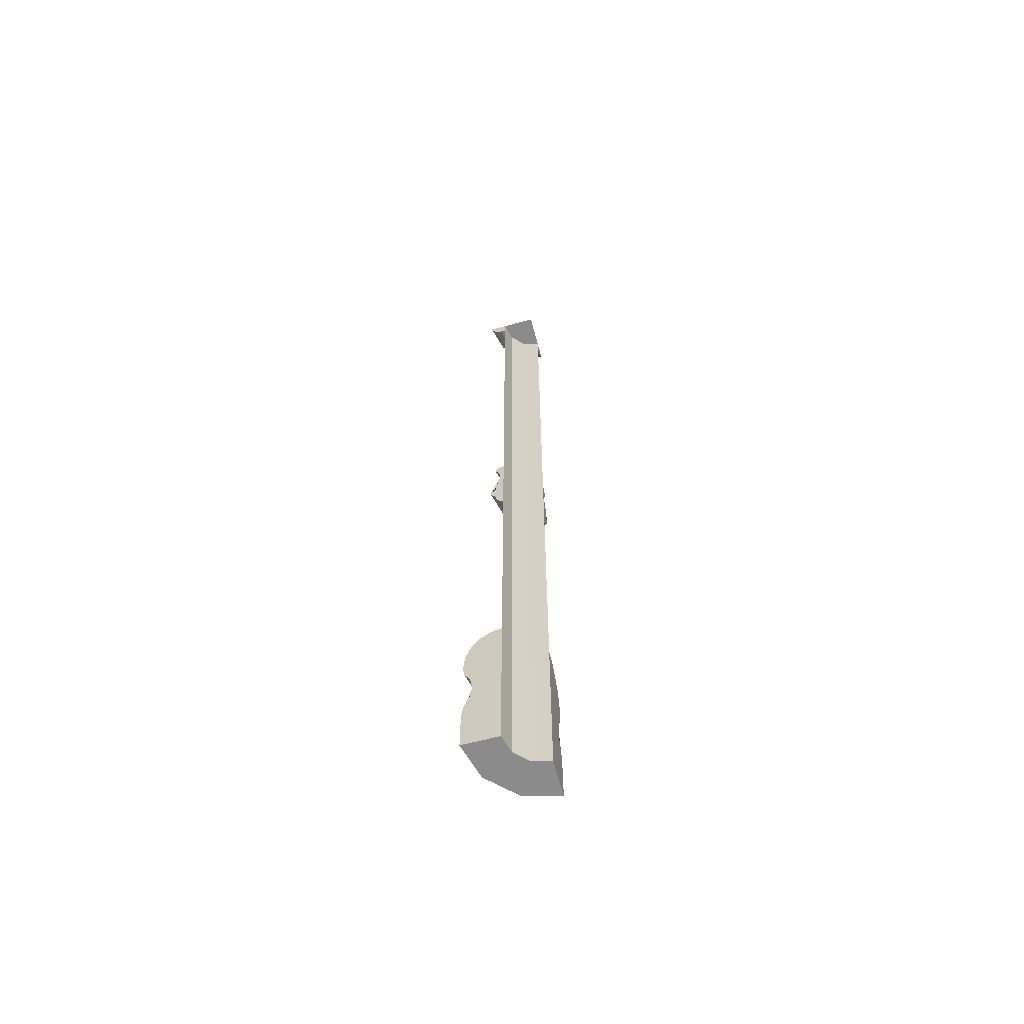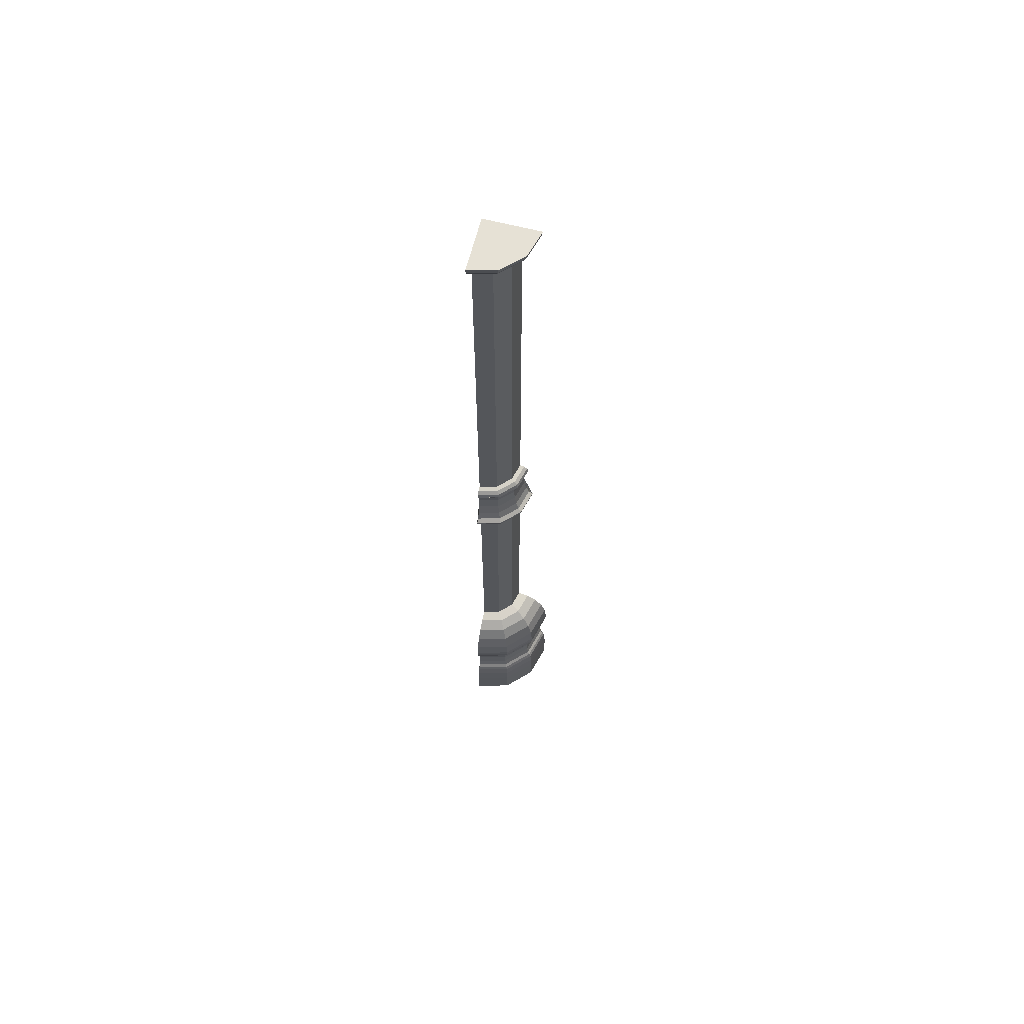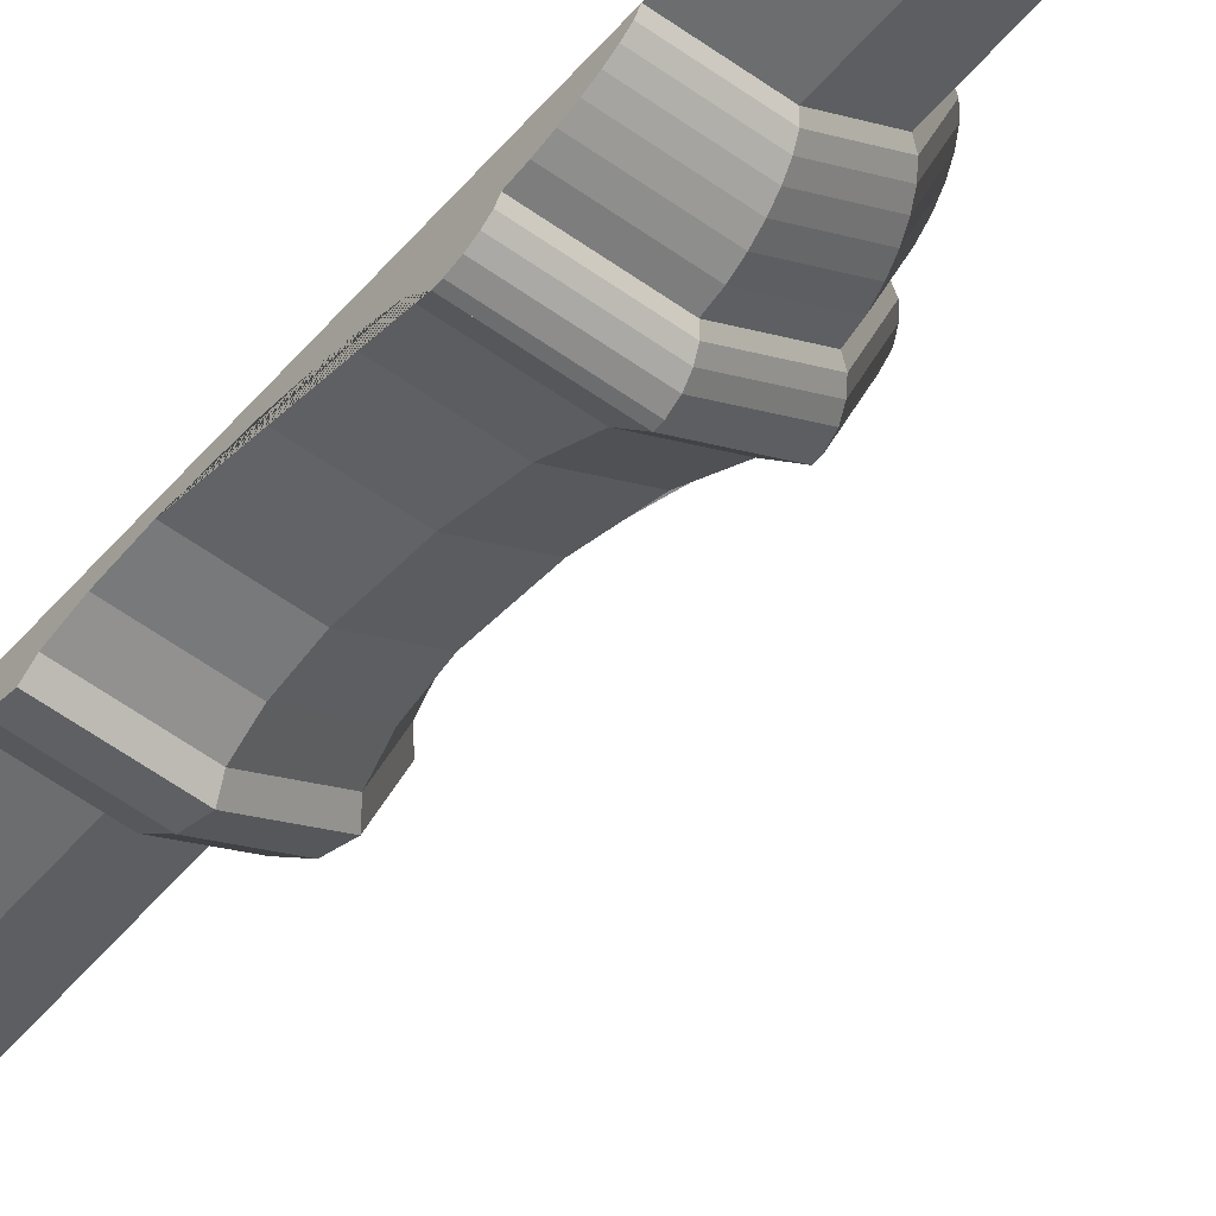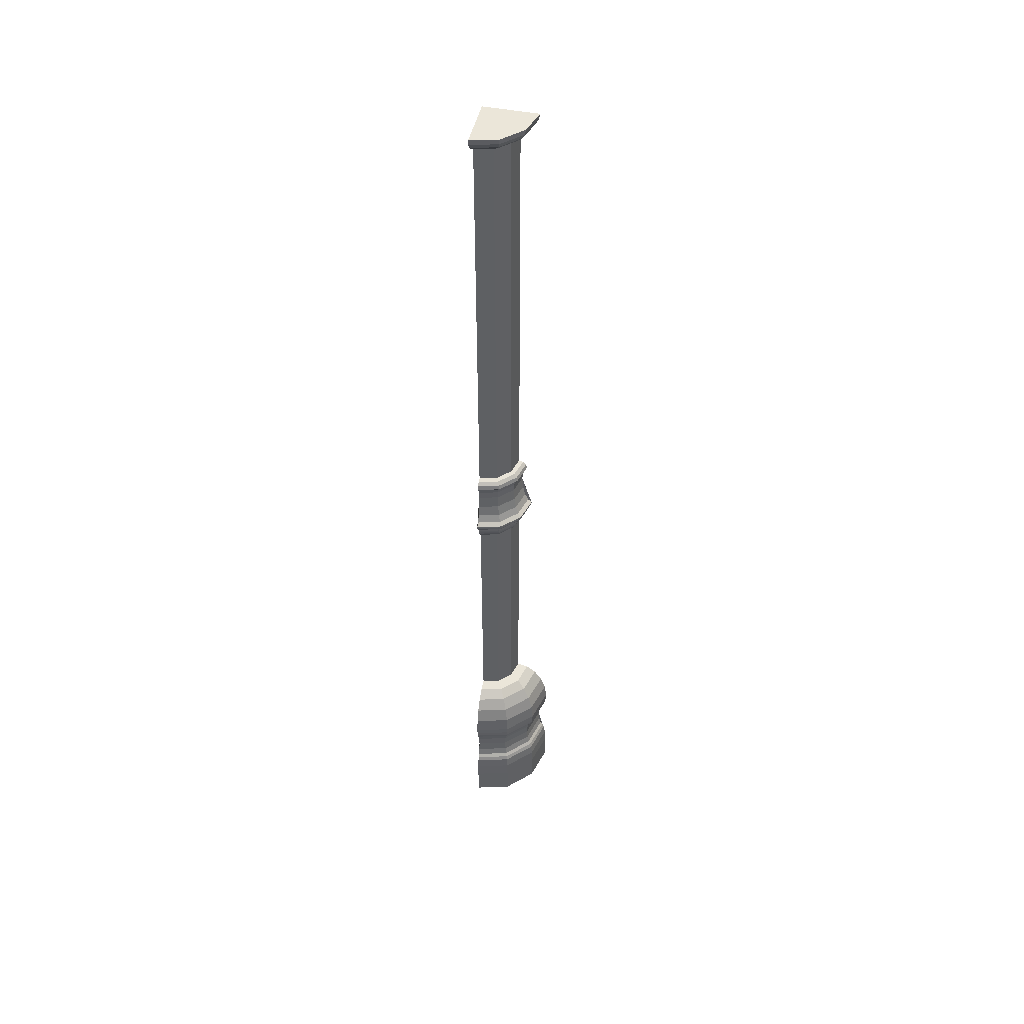
<metadata>
{"format":"obj","ext":"obj","renderer":"f3d","projection":"perspective","resolution":1024,"background":"white","views":[{"elev":-63.8,"azim":-75.0,"up":"+Y"},{"elev":64.8,"azim":104.4,"up":"+Y"},{"elev":-63.5,"azim":-41.5,"up":"+Z"},{"elev":47.1,"azim":102.6,"up":"+Y"}]}
</metadata>
<code>
g Wall_Thin_Corner_Mesh
v 0.1071 1.29 -0.06181
v 0.1 0 0
v 0.1236 1.29 0
v 0.1211 1.28 0
v 0.1179 1.272 -0
v 0.1 2.75 0
v 0 2.75 -1e-06
v 0.1141 1.264 -0
v 0.1 0.5 0
v 0.1098 1.258 -0
v 0.1 0.35 0
v 0.1052 1.253 -0
v 0.1 0.3 0
v 0.125 1.3 0
v 0.1 0.175 0
v 0.1 1.25 -0
v 0.175 0.175 0
v 0.1381 1.314 0
v 0.2 0 0
v 0.15 0 0
v 0.1346 1.307 0
v 0.1302 1.303 0
v 0.14 1.321 0
v 0.125 1.325 0
v 0.1128 1.388 0
v 0.1951 0.3964 0
v 0.1809 0.4382 0
v 0.1588 0.4714 0
v 0.1309 0.4927 0
v 0.19 0.3 0
v 0.1194 1.357 0
v 0.1289 1.334 0
v 0.11 1.425 0
v 0.1177 1.467 0
v 0.2 0.35 0
v 0.1938 0.3038 0
v 0.1971 0.3146 0
v 0.1992 0.3309 0
v 0.1123 1.449 0
v 0.175 0.3 0
v 0.175 0.2375 0
v 0.1124 1.497 0
v 0.1215 1.487 0
v 0.125 1.475 0
v 0.14 1.325 0
v 0.1773 0.2678 0
v 0.1827 0.2903 0
v 0.11 1.325 0
v 0.11 1.475 0
v 0.19 0.175 0
v 0.1827 0.1847 0
v 0.1773 0.2072 0
v 0.1 1.425 0
v 0.2 0.0875 0
v 0.1 1.3 0
v 0.1 1.475 0
v 0.1 1.325 0
v 0.1986 0.131 0
v 0.195 0.1629 0
v 0.1 2.7 -0
v 0.1 1.5 0
v 0.15 2.75 0
v 0.1 2.725 0
v 0.1474 2.735 0
v 0.1402 2.721 -0
v 0.1292 2.71 -0
v 0.1154 2.703 -0
v 0.1154 2.703 -0
v 0.1292 2.71 -0
v 0.1402 2.721 -0
v 0.1474 2.735 0
v 0.15 2.75 0
v 0.1 2.725 0
v 0.1 2.7 -0
v 0.195 0.1629 0
v 0.1 1.5 0
v 0.1986 0.131 0
v 0.1 1.325 0
v 0.2 0.0875 0
v 0.1 1.475 0
v 0.1773 0.2072 0
v 0.1 1.3 0
v 0.1827 0.1847 0
v 0.1 1.425 0
v 0.19 0.175 0
v 0.11 1.475 0
v 0.11 1.325 0
v 0.1827 0.2903 0
v 0.1773 0.2678 0
v 0.175 0.2375 0
v 0.175 0.3 0
v 0.14 1.325 0
v 0.1992 0.3309 0
v 0.1971 0.3146 0
v 0.1938 0.3038 0
v 0.125 1.475 0
v 0.1215 1.487 0
v 0.1124 1.497 0
v 0.2 0.35 0
v 0.19 0.3 0
v 0.1123 1.449 0
v 0.1177 1.467 0
v 0.1309 0.4927 0
v 0.1588 0.4714 0
v 0.1809 0.4382 0
v 0.11 1.425 0
v 0.1289 1.334 0
v 0.1194 1.357 0
v 0.1128 1.388 0
v 0.125 1.325 0
v 0.14 1.321 0
v 0.1302 1.303 0
v 0.1346 1.307 0
v 0.1381 1.314 0
v 0.1951 0.3964 0
v 0.15 0 0
v 0.2 0 0
v 0.175 0.175 0
v 0.1 0.175 0
v 0.1 0.3 0
v 0.1 0.35 0
v 0.1 0.5 0
v 0 2.75 -1e-06
v 0.1 2.75 0
v 0.1 0 0
v 0.1 1.25 -0
v 0.125 1.3 0
v 0.1052 1.253 -0
v 0.1098 1.258 -0
v 0.1141 1.264 -0
v 0.1179 1.272 -0
v 0.1211 1.28 0
v 0.1236 1.29 0
v 0.1049 1.28 -0.06054
v 0.1021 1.272 -0.05893
v 0.0988 1.264 -0.05704
v 0.09513 1.258 -0.05492
v 0.09106 1.253 -0.05258
v 0.1083 1.3 -0.0625
v 0.0866 1.25 -0.05
v 0.1196 1.314 -0.06903
v 0.1166 1.307 -0.06731
v 0.1128 1.303 -0.06512
v 0.1212 1.321 -0.07
v 0.1083 1.325 -0.0625
v 0.09772 1.388 -0.05642
v 0.1034 1.357 -0.05972
v 0.1116 1.334 -0.06443
v 0.09526 1.425 -0.055
v 0.102 1.467 -0.05887
v 0.09729 1.449 -0.05617
v 0.09735 1.497 -0.05621
v 0.1052 1.487 -0.06077
v 0.1083 1.475 -0.0625
v 0.1212 1.325 -0.07
v 0.09526 1.325 -0.055
v 0.09526 1.475 -0.055
v 0.0866 1.425 -0.05
v 0.0866 1.3 -0.05
v 0.0866 1.475 -0.05
v 0.0866 1.325 -0.05
v 0.0866 1.5 -0.05
v 0.0866 2.725 -0.05
v 0.1277 2.735 -0.07371
v 0.1214 2.721 -0.0701
v 0.1119 2.71 -0.06459
v 0.09992 2.703 -0.05769
v 0.1299 2.75 -0.075
v 0.0866 2.7 -0.05
v 0.1688 0.1629 -0.09748
v 0.172 0.131 -0.09931
v 0.1732 0.0875 -0.1
v 0.1536 0.2072 -0.08867
v 0.1583 0.1847 -0.09137
v 0.1645 0.175 -0.095
v 0.1583 0.2903 -0.09137
v 0.1536 0.2678 -0.08867
v 0.1516 0.2375 -0.0875
v 0.1516 0.3 -0.0875
v 0.1725 0.3309 -0.09962
v 0.1707 0.3146 -0.09854
v 0.1679 0.3038 -0.09691
v 0.1732 0.35 -0.1
v 0.1645 0.3 -0.095
v 0.1134 0.4927 -0.06545
v 0.1375 0.4714 -0.07939
v 0.1567 0.4382 -0.09045
v 0.169 0.3964 -0.09755
v 0.1299 0 -0.075
v 0.1732 0 -0.1
v 0.1516 0.175 -0.0875
v 0.0866 0.175 -0.05
v 0.0866 0.3 -0.05
v 0.0866 0.35 -0.05
v 0.0866 0.5 -0.05
v -0 2.75 -1e-06
v 0.0866 2.75 -0.05
v 0.0866 0 -0.05
v 0.06181 1.29 -0.1071
v 0.06054 1.28 -0.1049
v 0.05893 1.272 -0.1021
v 0.05704 1.264 -0.0988
v 0.05492 1.258 -0.09513
v 0.05258 1.253 -0.09106
v 0.0625 1.3 -0.1083
v 0.05 1.25 -0.0866
v 0.06903 1.314 -0.1196
v 0.06731 1.307 -0.1166
v 0.06512 1.303 -0.1128
v 0.07 1.321 -0.1212
v 0.0625 1.325 -0.1083
v 0.05642 1.388 -0.09772
v 0.05972 1.357 -0.1034
v 0.06443 1.334 -0.1116
v 0.055 1.425 -0.09526
v 0.05887 1.467 -0.102
v 0.05617 1.449 -0.09729
v 0.05621 1.497 -0.09735
v 0.06077 1.487 -0.1052
v 0.0625 1.475 -0.1083
v 0.07 1.325 -0.1212
v 0.055 1.325 -0.09526
v 0.055 1.475 -0.09526
v 0.05 1.425 -0.0866
v 0.05 1.3 -0.0866
v 0.05 1.475 -0.0866
v 0.05 1.325 -0.0866
v 0.05 1.5 -0.0866
v 0.05 2.725 -0.0866
v 0.07371 2.735 -0.1277
v 0.0701 2.721 -0.1214
v 0.06459 2.71 -0.1119
v 0.05769 2.703 -0.09992
v 0.075 2.75 -0.1299
v 0.05 2.7 -0.0866
v 0.09748 0.1629 -0.1688
v 0.09931 0.131 -0.172
v 0.1 0.0875 -0.1732
v 0.08867 0.2072 -0.1536
v 0.09137 0.1847 -0.1583
v 0.095 0.175 -0.1645
v 0.09137 0.2903 -0.1583
v 0.08867 0.2678 -0.1536
v 0.0875 0.2375 -0.1516
v 0.0875 0.3 -0.1516
v 0.09962 0.3309 -0.1725
v 0.09854 0.3146 -0.1707
v 0.09691 0.3038 -0.1679
v 0.1 0.35 -0.1732
v 0.095 0.3 -0.1645
v 0.06545 0.4927 -0.1134
v 0.07939 0.4714 -0.1375
v 0.09045 0.4382 -0.1567
v 0.09755 0.3964 -0.169
v 0.075 0 -0.1299
v 0.1 0 -0.1732
v 0.0875 0.175 -0.1516
v 0.05 0.175 -0.0866
v 0.05 0.3 -0.0866
v 0.05 0.35 -0.0866
v 0.05 0.5 -0.0866
v -1e-06 2.75 -0
v 0.05 2.75 -0.0866
v 0.05 0 -0.0866
v 0 1.29 -0.1236
v 0 1.28 -0.1211
v -0 1.272 -0.1179
v -0 1.264 -0.1141
v -0 1.258 -0.1098
v -0 1.253 -0.1052
v 0 1.3 -0.125
v -0 1.25 -0.1
v 0 1.314 -0.1381
v 0 1.307 -0.1346
v 0 1.303 -0.1302
v 0 1.321 -0.14
v 0 1.325 -0.125
v 0 1.388 -0.1128
v 0 1.357 -0.1194
v 0 1.334 -0.1289
v 0 1.425 -0.11
v 0 1.467 -0.1177
v 0 1.449 -0.1123
v 0 1.497 -0.1124
v 0 1.487 -0.1215
v 0 1.475 -0.125
v 0 1.325 -0.14
v 0 1.325 -0.11
v 0 1.475 -0.11
v 0 1.425 -0.1
v 0 1.3 -0.1
v 0 1.475 -0.1
v 0 1.325 -0.1
v 0 1.5 -0.1
v 0 2.725 -0.1
v 0 2.735 -0.1474
v -0 2.721 -0.1402
v -0 2.71 -0.1292
v -0 2.703 -0.1154
v 0 2.75 -0.15
v -0 2.7 -0.1
v 0 0.1629 -0.195
v 0 0.131 -0.1986
v 0 0.0875 -0.2
v 0 0.2072 -0.1773
v 0 0.1847 -0.1827
v 0 0.175 -0.19
v 0 0.2903 -0.1827
v 0 0.2678 -0.1773
v 0 0.2375 -0.175
v 0 0.3 -0.175
v 0 0.3309 -0.1992
v 0 0.3146 -0.1971
v 0 0.3038 -0.1938
v 0 0.35 -0.2
v 0 0.3 -0.19
v 0 0.4927 -0.1309
v 0 0.4714 -0.1588
v 0 0.4382 -0.1809
v 0 0.3964 -0.1951
v 0 0 -0.15
v 0 0 -0.2
v 0 0.175 -0.175
v 0 0.175 -0.1
v 0 0.3 -0.1
v 0 0.35 -0.1
v 0 0.5 -0.1
v -1e-06 2.75 0
v 0 2.75 -0.1
v 0 0 -0.1
f 41 90 89 46
f 70 65 64 71
f 128 12 10 129
f 47 88 100 30
f 78 57 48 87
f 114 18 23 111
f 86 49 56 80
f 17 118 85 50
f 15 2 20 19 54 58 59 50
f 9 11 35 26 27 28 29
f 129 10 8 130
f 11 13 30 36 37 38 35
f 15 119 118 17
f 40 17 41
f 13 15 17 40
f 110 24 57 78
f 30 100 91 40
f 126 16 12 128
f 92 45 24 110
f 130 8 5 131
f 15 119 125 2
f 37 94 93 38
f 76 61 74 60
f 127 14 22 112
f 82 55 16 126
f 92 45 32 107
f 108 31 25 109
f 58 77 75 59
f 9 122 16 126
f 62 72 124 6
f 40 41 46 47 30
f 131 5 4 132
f 13 120 119 15
f 80 56 53 84
f 38 93 99 35
f 13 120 100 30
f 41 17 50 51 52
f 30 100 95 36
f 106 33 39 101
f 109 25 33 106
f 80 56 44 96
f 36 95 94 37
f 84 53 57 78
f 60 74 67 68
f 102 34 44 96
f 35 99 115 26
f 20 116 117 19
f 71 64 72 62
f 111 23 45 92
f 6 73 60 68 69 70 71 62
f 11 121 120 13
f 78 57 55 82
f 101 39 34 102
f 26 115 105 27
f 132 4 3 133
f 107 32 31 108
f 54 79 77 58
f 51 83 81 52
f 76 61 56 80
f 27 105 104 28
f 76 80 96 97 98
f 73 63 74 60
f 40 91 120 13
f 6 124 123 7
f 80 84 106 86
f 96 44 43 97
f 84 78 87 106
f 86 106 101 102 96
f 87 48 45 92
f 6 124 63 73
f 28 104 103 29
f 106 87 92 107 108 109
f 98 42 61 76
f 75 170 175 85
f 59 75 85 50
f 9 122 121 11
f 97 43 42 98
f 61 162 160 56
f 68 67 66 69
f 50 85 119 15
f 34 150 154 44
f 85 175 192 119
f 105 187 186 104
f 112 22 21 113
f 50 85 83 51
f 133 3 14 127
f 78 82 127 110
f 96 44 49 86
f 79 172 171 77
f 29 103 122 9
f 82 126 128 129 130 131 132 133 127
f 49 157 160 56
f 57 161 159 55
f 115 188 187 105
f 94 181 180 93
f 110 127 112 113 114 111 92
f 33 149 151 39
f 56 160 158 53
f 55 159 140 16
f 53 158 161 57
f 95 182 181 94
f 57 161 156 48
f 19 117 79 54
f 69 66 65 70
f 2 125 116 20
f 46 89 88 47
f 113 21 18 114
f 52 81 90 41
f 152 218 228 162
f 160 226 220 154
f 166 232 231 165
f 150 216 220 154
f 167 233 232 166
f 197 263 229 163
f 163 229 235 169
f 197 263 262 196
f 162 228 226 160
f 195 261 260 194
f 164 230 234 168
f 154 220 223 157
f 161 227 225 159
f 194 260 259 193
f 153 219 218 152
f 160 226 224 158
f 42 152 162 61
f 104 186 185 103
f 63 163 169 74
f 4 134 1 3
f 81 173 178 90
f 45 155 148 32
f 125 198 189 116
f 3 1 139 14
f 67 167 166 66
f 90 178 177 89
f 116 189 190 117
f 32 148 147 31
f 48 156 155 45
f 23 144 155 45
f 119 192 191 118
f 66 166 165 65
f 14 139 143 22
f 65 165 164 64
f 31 147 146 25
f 100 184 182 95
f 120 193 184 100
f 39 151 150 34
f 122 195 140 16
f 74 169 167 67
f 45 155 145 24
f 119 192 198 125
f 72 168 197 124
f 91 179 193 120
f 61 162 169 74
f 88 176 184 100
f 5 135 134 4
f 120 193 192 119
f 121 194 193 120
f 77 171 170 75
f 44 154 153 43
f 103 185 195 122
f 93 180 183 99
f 12 138 137 10
f 8 136 135 5
f 122 195 194 121
f 100 184 179 91
f 44 154 157 49
f 124 197 196 123
f 117 190 172 79
f 99 183 188 115
f 24 145 161 57
f 85 175 174 83
f 43 153 152 42
f 16 140 138 12
f 124 197 163 63
f 64 164 168 72
f 10 137 136 8
f 83 174 173 81
f 22 143 142 21
f 18 141 144 23
f 89 177 176 88
f 25 146 149 33
f 21 142 141 18
f 118 191 175 85
f 56 160 154 44
f 264 330 321 255
f 199 265 271 205
f 203 269 268 202
f 252 318 317 251
f 200 266 265 199
f 249 315 320 254
f 253 319 318 252
f 241 307 324 258
f 204 270 269 203
f 254 320 319 253
f 223 289 292 226
f 247 313 312 246
f 242 308 316 250
f 248 314 313 247
f 257 323 307 241
f 245 311 325 259
f 165 231 230 164
f 159 225 206 140
f 155 221 214 148
f 168 234 263 197
f 149 215 217 151
f 156 222 221 155
f 162 228 235 169
f 172 238 237 171
f 169 235 233 167
f 171 237 236 170
f 170 236 241 175
f 135 201 200 134
f 184 250 245 179
f 173 239 244 178
f 185 251 261 195
f 190 256 238 172
f 178 244 243 177
f 136 202 201 135
f 175 241 240 174
f 145 211 227 161
f 174 240 239 173
f 184 250 248 182
f 140 206 204 138
f 177 243 242 176
f 195 261 206 140
f 141 207 210 144
f 179 245 259 193
f 191 257 241 175
f 182 248 247 181
f 176 242 250 184
f 181 247 246 180
f 157 223 226 160
f 188 254 253 187
f 138 204 203 137
f 175 241 258 192
f 187 253 252 186
f 183 249 254 188
f 134 200 199 1
f 186 252 251 185
f 137 203 202 136
f 1 199 205 139
f 198 264 255 189
f 143 209 208 142
f 148 214 213 147
f 189 255 256 190
f 146 212 215 149
f 139 205 209 143
f 147 213 212 146
f 192 258 257 191
f 142 208 207 141
f 144 210 221 155
f 151 217 216 150
f 193 259 250 184
f 161 227 222 156
f 155 221 211 145
f 154 220 219 153
f 192 258 264 198
f 158 224 227 161
f 180 246 249 183
f 193 259 258 192
f 293 277 271 291
f 281 278 279 280 287 288
f 289 286 282 283 281
f 290 281 288 293
f 277 287 276 273 274 275 271
f 291 271 265 266 267 268 269 270 272
f 292 289 281 290
f 294 284 285 286 292
f 329 300 296 297 298 299 301 295
f 310 305 306 307 323
f 311 316 308 309 310
f 325 311 323 324
f 311 310 323
f 326 315 312 313 314 316 325
f 327 317 318 319 320 315 326
f 324 307 302 303 304 322 321 330
f 209 275 274 208
f 214 280 279 213
f 255 321 322 256
f 212 278 281 215
f 205 271 275 209
f 213 279 278 212
f 258 324 323 257
f 208 274 273 207
f 210 276 287 221
f 217 283 282 216
f 259 325 316 250
f 227 293 288 222
f 221 287 277 211
f 220 286 285 219
f 258 324 330 264
f 224 290 293 227
f 246 312 315 249
f 259 325 324 258
f 226 292 290 224
f 219 285 284 218
f 260 326 325 259
f 227 293 291 225
f 220 286 289 223
f 230 296 300 234
f 261 327 326 260
f 228 294 292 226
f 263 329 328 262
f 229 295 301 235
f 263 329 295 229
f 233 299 298 232
f 216 282 286 220
f 232 298 297 231
f 226 292 286 220
f 218 284 294 228
f 231 297 296 230
f 225 291 272 206
f 221 287 280 214
f 234 300 329 263
f 215 281 283 217
f 222 288 287 221
f 228 294 301 235
f 238 304 303 237
f 235 301 299 233
f 237 303 302 236
f 236 302 307 241
f 201 267 266 200
f 250 316 311 245
f 239 305 310 244
f 251 317 327 261
f 256 322 304 238
f 244 310 309 243
f 202 268 267 201
f 241 307 306 240
f 211 277 293 227
f 240 306 305 239
f 250 316 314 248
f 206 272 270 204
f 243 309 308 242
f 261 327 272 206
f 207 273 276 210

</code>
